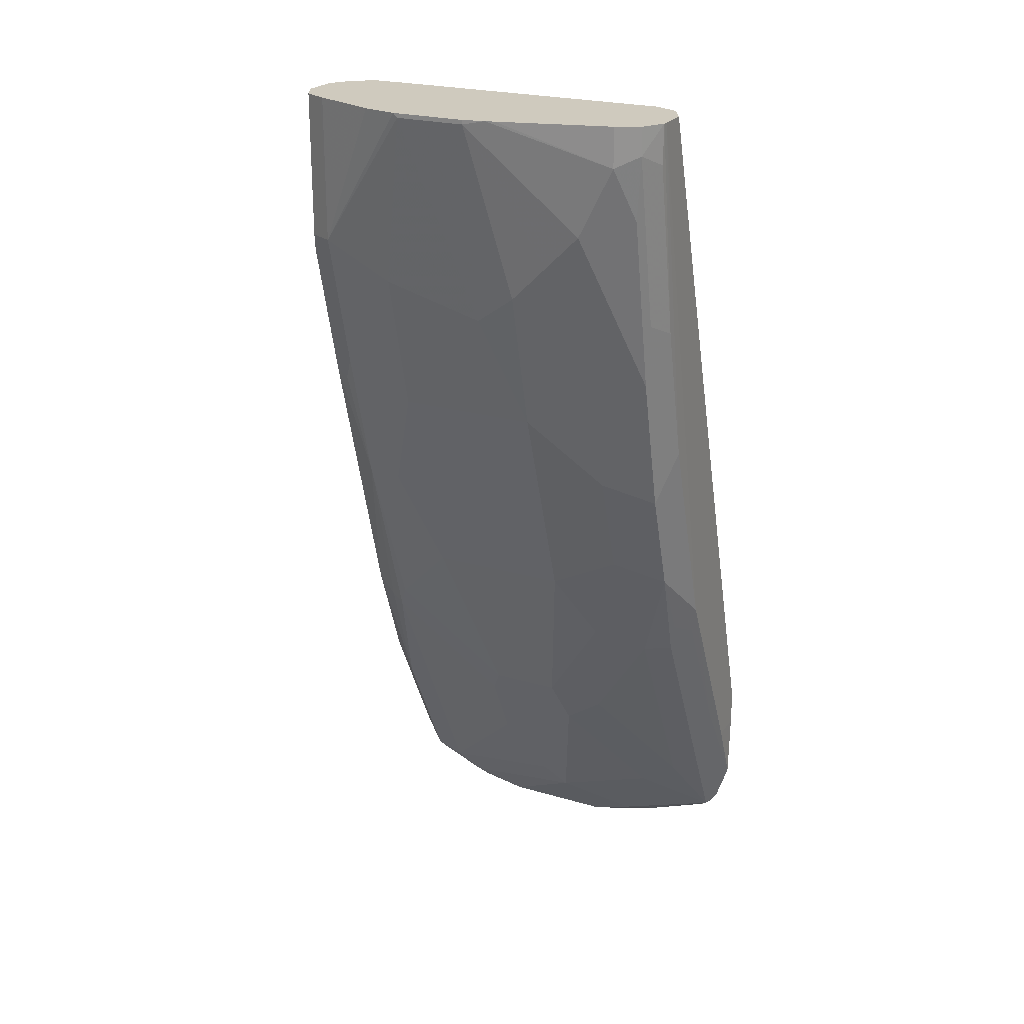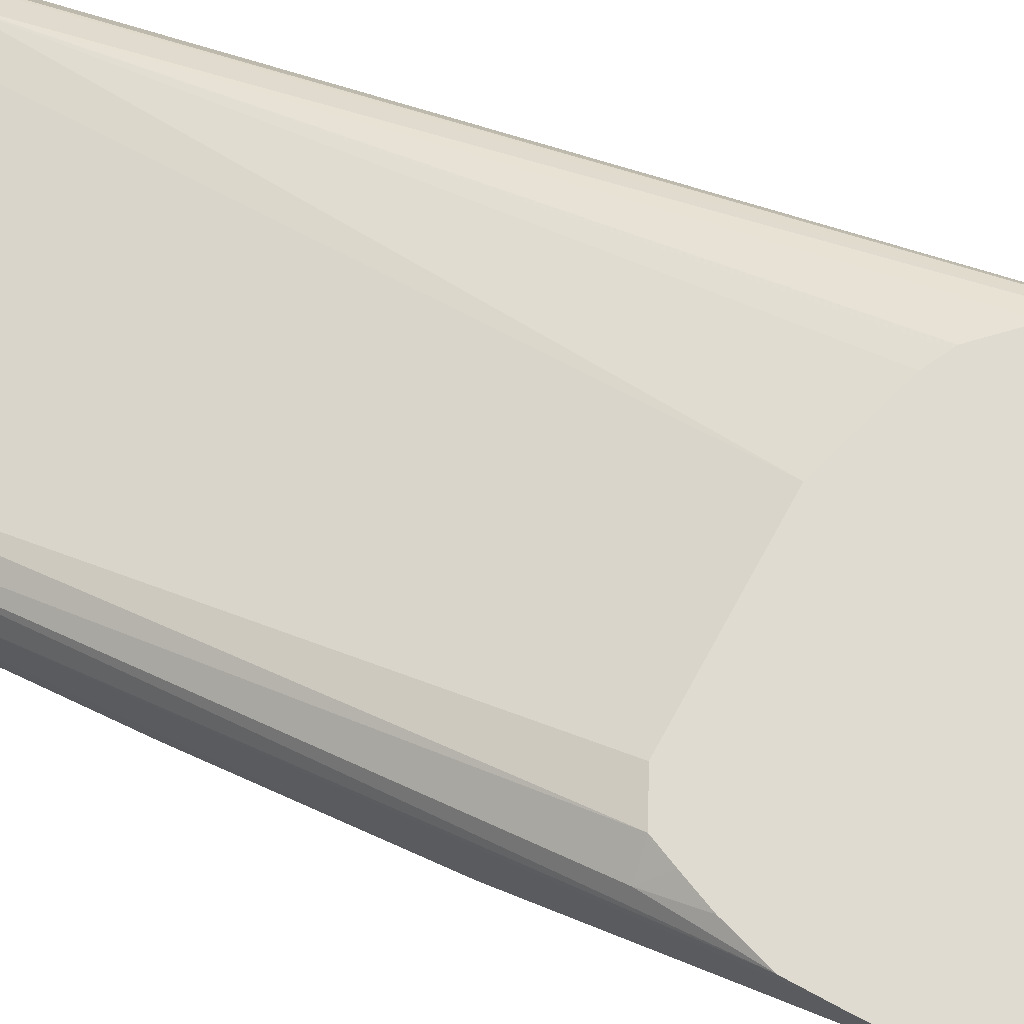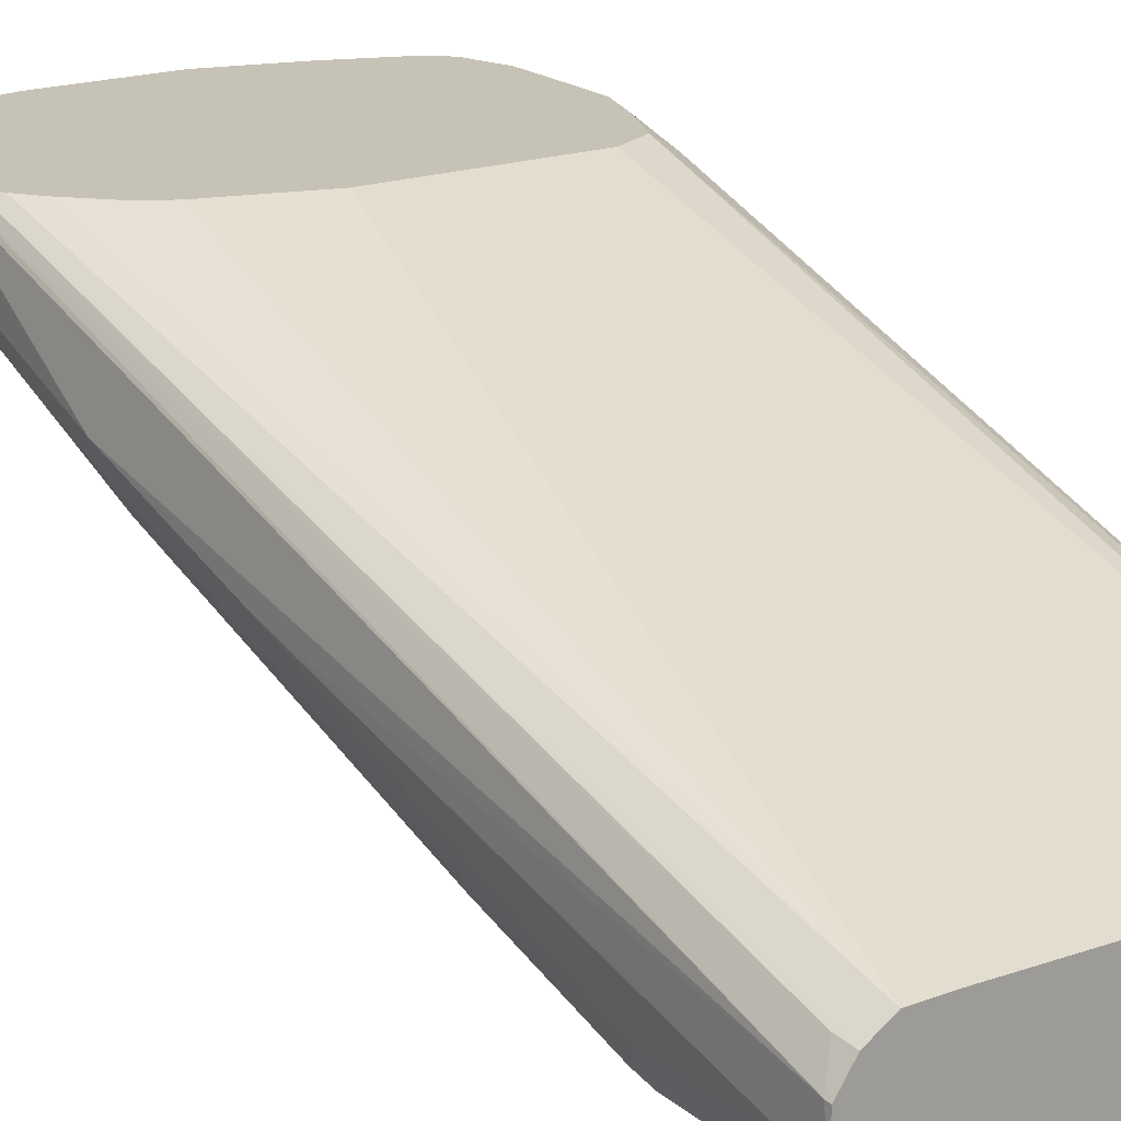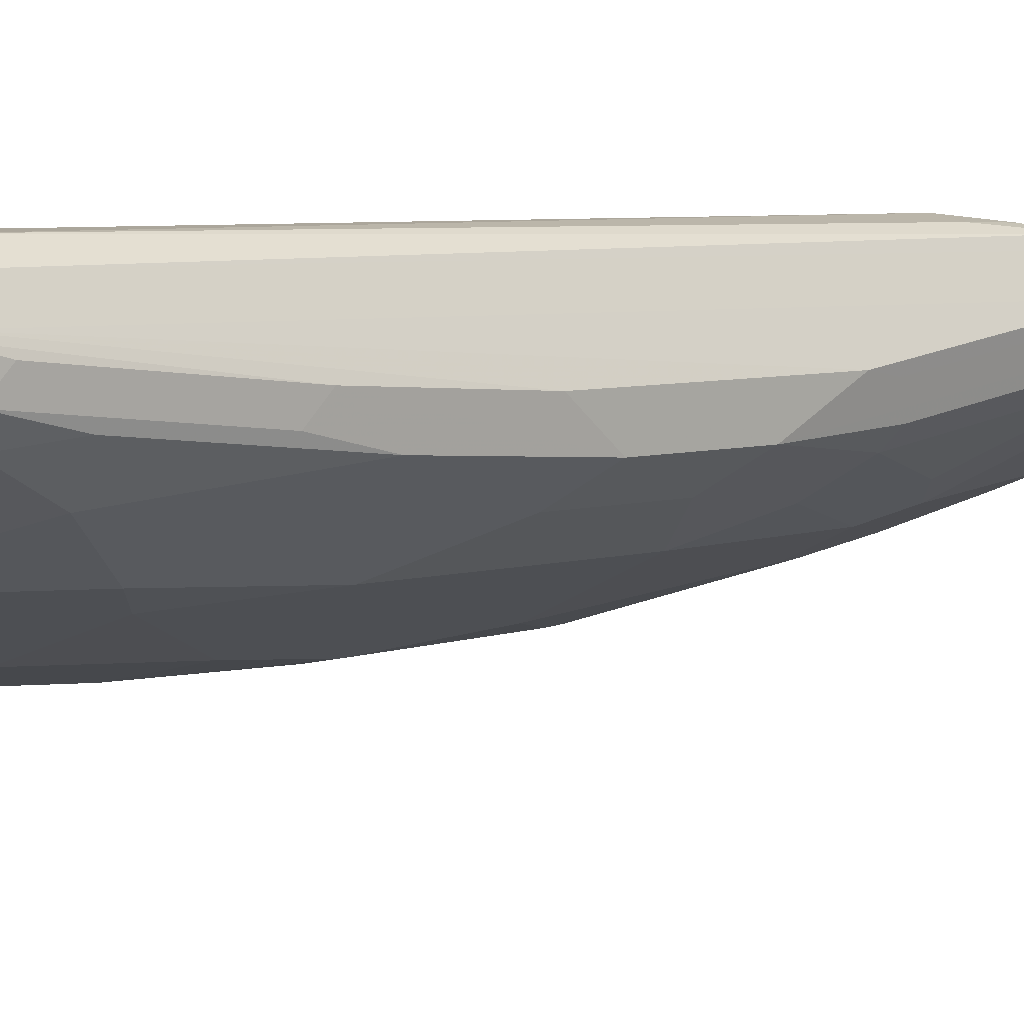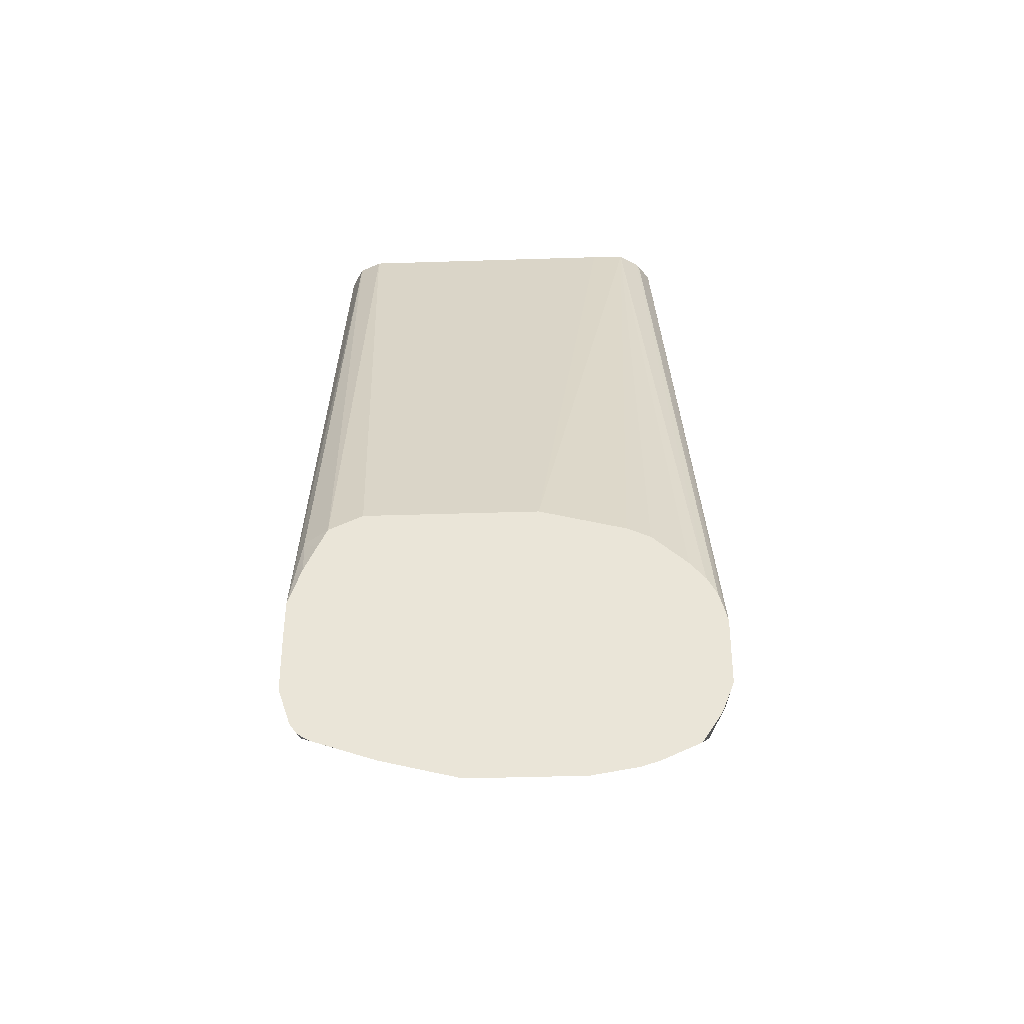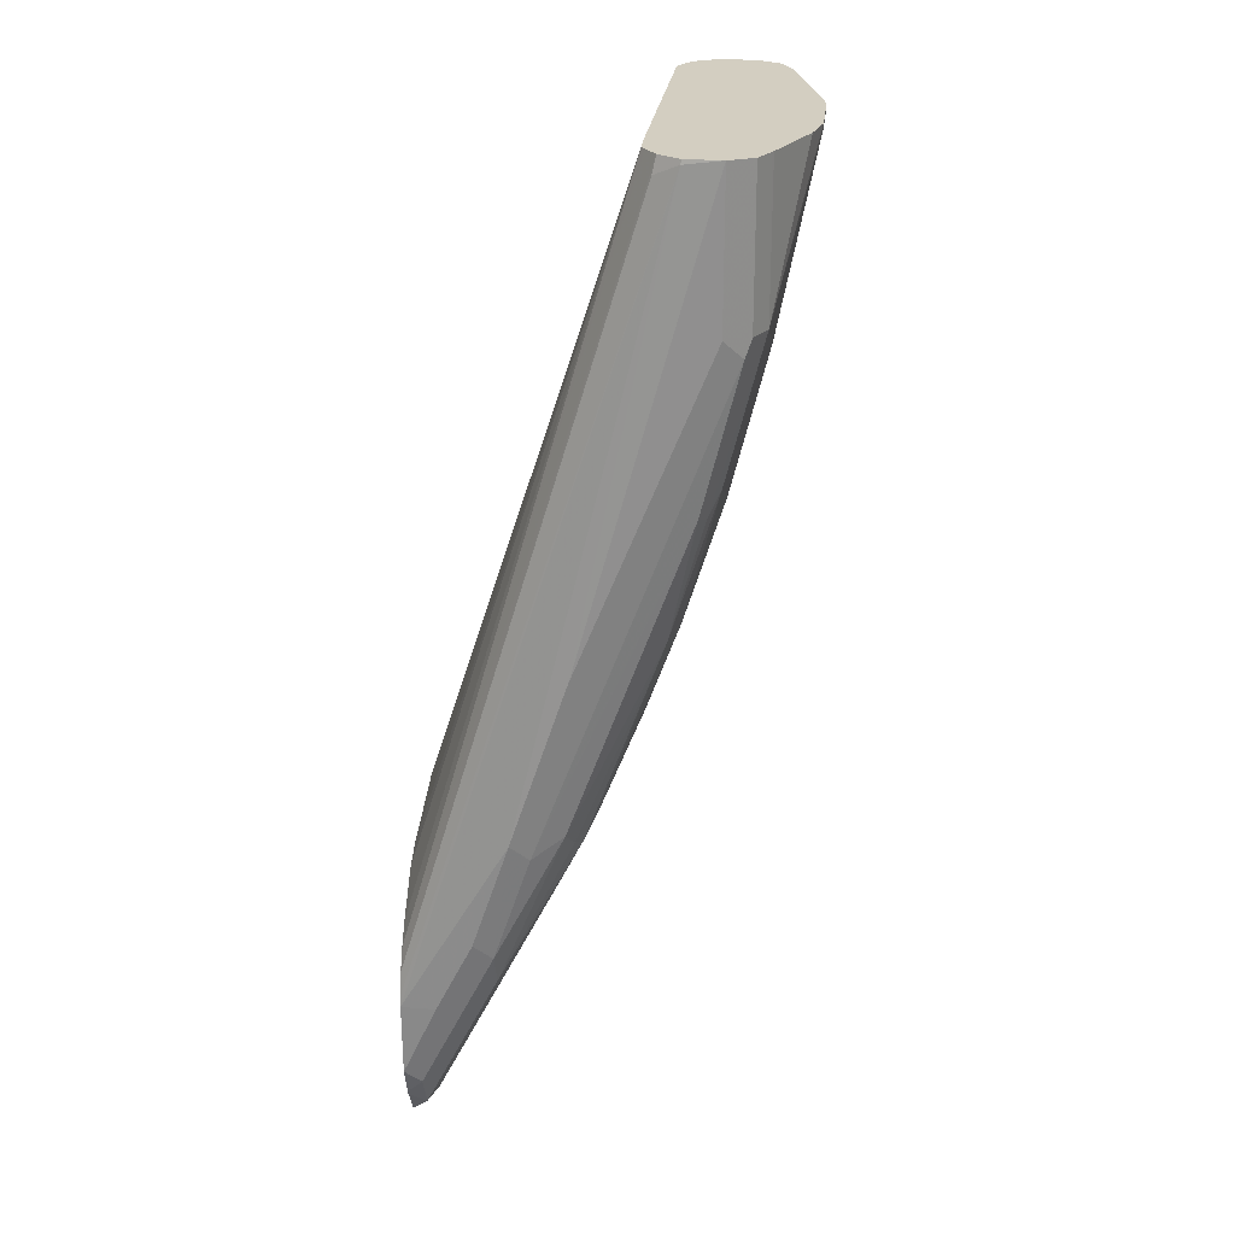
<metadata>
{"format":"obj","ext":"obj","renderer":"f3d","projection":"perspective","resolution":1024,"background":"white","views":[{"elev":23.2,"azim":-153.5,"up":"+Y"},{"elev":70.0,"azim":-61.4,"up":"+Z"},{"elev":19.2,"azim":146.7,"up":"+Z"},{"elev":-23.0,"azim":-125.9,"up":"+Z"},{"elev":-42.1,"azim":2.2,"up":"+Y"},{"elev":25.0,"azim":96.6,"up":"+Y"}]}
</metadata>
<code>
v -0.1316 0.2641 -0.719
v -0.1316 0.2641 -0.7047
v -0.1314 0.2641 -0.7212
v -0.131 0.1638 -0.7044
v -0.131 0.09828 -0.688
v -0.131 0.04914 -0.6717
v -0.131 7.94e-06 -0.6553
v -0.131 -0.09826 -0.6061
v -0.1256 0.2641 -0.6935
v -0.131 -0.09826 -0.5908
v -0.131 -0.0819 -0.5908
v -0.1256 0.2641 -0.7317
v -0.1256 0.2512 -0.7317
v -0.131 0.2457 -0.7208
v -0.1256 0.1693 -0.7153
v -0.1229 0.1392 -0.7126
v -0.1229 0.07369 -0.6962
v -0.1229 0.0246 -0.6798
v -0.1283 -0.01363 -0.6525
v -0.1283 -0.07917 -0.6198
v -0.1305 -0.1305 -0.5908
v -0.1308 -0.1145 -0.5908
v -0.1147 0.2641 -0.688
v -0.1269 -0.04095 -0.5979
v -0.1152 -0.03887 -0.5908
v -0.125 -0.06242 -0.5908
v -0.1187 0.2641 -0.7352
v -0.1147 0.2457 -0.7372
v -0.1229 0.2211 -0.729
v -0.1147 0.1638 -0.7208
v -0.1119 0.1501 -0.7181
v -0.1119 0.0846 -0.7017
v -0.09828 0.08187 -0.7044
v -0.09828 0.03278 -0.688
v -0.1147 7.94e-06 -0.6717
v -0.1201 -0.02181 -0.6607
v -0.1229 -0.008174 -0.6635
v -0.1229 -0.07372 -0.6307
v -0.1229 -0.1392 -0.5979
v -0.1246 -0.1484 -0.5908
v 0.01637 0.2641 -0.688
v -0.09932 -0.03069 -0.5908
v -0.1196 -0.04913 -0.5908
v -0.1147 0.2641 -0.7372
v -0.0635 0.2641 -0.7505
v -0.05923 0.2641 -0.7515
v -0.04914 0.2621 -0.7536
v -0.09828 0.213 -0.7372
v -0.1065 0.1884 -0.729
v -0.09554 0.1993 -0.7344
v -0.07916 0.1174 -0.7181
v -0.06552 0.1146 -0.7208
v -0.06552 0.06551 -0.7044
v -0.06552 0.01642 -0.688
v -0.0819 -0.01636 -0.6717
v -0.1065 -0.02454 -0.6635
v -0.1201 -0.1201 -0.6116
v -0.1201 -0.1529 -0.5952
v -0.121 -0.1538 -0.5908
v 0.03234 0.2641 -0.6884
v -0.01743 -0.03069 -0.5908
v -0.04914 0.2641 -0.7536
v -0.01639 0.2621 -0.7536
v -0.0464 0.1665 -0.7344
v -0.06552 0.1802 -0.7372
v -0.0819 0.1965 -0.7372
v -7.54e-06 0.1146 -0.7208
v 0.01637 0.06551 -0.7044
v -7.54e-06 0.01642 -0.688
v -0.04914 -0.06549 -0.6553
v -0.08736 -0.03822 -0.6607
v -0.0737 -0.07372 -0.6471
v -0.1065 -0.1229 -0.6143
v -0.07098 -0.1693 -0.5952
v -0.08632 -0.1682 -0.5908
v -0.1157 -0.1573 -0.5908
v -0.08736 -0.1365 -0.6116
v 0.03478 0.2641 -0.69
v 0.02287 -0.04263 -0.5908
v 0.03173 -0.04705 -0.5908
v 0.03379 -0.04809 -0.5908
v 0.05017 -0.06445 -0.5908
v 0.05733 -0.07372 -0.5908
v -0.01438 0.2641 -0.7536
v 0.03275 0.1965 -0.7372
v -7.54e-06 0.1802 -0.7372
v 0.03275 0.131 -0.7208
v 0.03479 0.06551 -0.7003
v 0.03275 -0.01636 -0.6717
v -0.01639 -0.06549 -0.6553
v -0.04368 -0.07644 -0.6498
v -0.0546 -0.08735 -0.6444
v -0.05017 -0.1781 -0.5908
v -0.06654 -0.1737 -0.5908
v -0.03821 -0.1529 -0.6116
v 0.04218 0.2641 -0.695
v 0.06194 -0.08294 -0.5908
v 0.001787 0.2641 -0.75
v 0.04367 0.1965 -0.7317
v 0.03821 0.1856 -0.7317
v 0.03821 0.1201 -0.7153
v 0.03275 0.2641 -0.7372
v 0.0341 0.2641 -0.7365
v 0.04504 0.1228 -0.7126
v 0.05459 -0.01636 -0.6607
v 0.04504 -0.02454 -0.6635
v 0.03821 -0.02727 -0.6662
v -0.01093 -0.07644 -0.6498
v -0.02185 -0.08735 -0.6444
v -0.03821 -0.1201 -0.628
v 0.002057 -0.1781 -0.5908
v -0.02731 -0.1419 -0.617
v 0.03821 -0.1583 -0.6007
v 0.02729 -0.1693 -0.5952
v -0.02185 -0.1201 -0.628
v 0.04712 0.2641 -0.7024
v 0.04367 0.2566 -0.6935
v 0.06448 -0.09311 -0.5908
v 0.04504 0.1884 -0.729
v 0.04367 0.2641 -0.7317
v 0.06142 -0.02454 -0.6471
v 0.06142 -0.07372 -0.6307
v 0.05324 -0.09008 -0.6307
v -0.01093 -0.1092 -0.6334
v 0.02318 -0.1743 -0.5908
v 0.05324 -0.1556 -0.5979
v 0.03173 -0.1715 -0.5908
v 0.04872 0.2641 -0.7048
v 0.04913 0.2621 -0.7044
v 0.06553 -0.09826 -0.5908
v 0.04913 0.2641 -0.7208
v 0.04913 0.1965 -0.7208
v 0.06553 -0.01636 -0.6389
v 0.06553 -0.06549 -0.6225
v 0.06553 -0.09826 -0.6061
v 0.06142 -0.1392 -0.5979
v 0.05962 -0.1464 -0.5908
v 0.0586 -0.1484 -0.5908
v 0.04965 -0.1628 -0.5908
v 0.06142 0.05733 -0.6635
v 0.06501 -0.1321 -0.5908
f 70 108 91
f 64 86 67
f 72 92 73
f 71 92 72
f 70 91 92
f 70 90 108
f 67 86 85
f 68 89 69
f 68 88 89
f 68 87 88
f 67 85 87
f 67 87 68
f 73 92 77
f 69 89 90
f 74 93 94
f 87 101 88
f 74 77 95
f 88 104 105
f 88 101 104
f 63 86 64
f 85 103 99
f 85 102 103
f 85 98 102
f 74 94 75
f 85 101 87
f 85 99 100
f 84 98 85
f 83 97 96
f 78 83 96
f 77 92 95
f 74 95 93
f 85 100 101
f 63 85 86
f 55 71 56
f 60 83 78
f 88 105 106
f 47 66 48
f 48 66 50
f 48 50 49
f 50 66 52
f 50 52 51
f 52 64 67
f 52 67 68
f 52 68 53
f 52 66 65
f 52 65 64
f 53 68 69
f 53 69 54
f 54 69 90
f 54 90 70
f 54 70 55
f 55 70 92
f 60 82 83
f 60 81 82
f 60 80 81
f 60 79 80
f 60 61 79
f 58 77 74
f 63 84 85
f 58 73 77
f 58 75 76
f 58 74 75
f 57 73 58
f 56 72 73
f 56 71 72
f 55 92 71
f 58 76 59
f 88 106 107
f 135 141 136
f 89 107 108
f 114 127 125
f 114 126 127
f 116 117 129
f 116 129 128
f 117 118 129
f 118 130 129
f 119 120 131
f 119 131 132
f 119 132 133
f 119 133 121
f 121 133 122
f 122 134 135
f 122 135 136
f 122 136 126
f 122 126 123
f 122 133 134
f 126 136 137
f 136 141 137
f 47 65 66
f 132 140 133
f 131 140 132
f 130 134 133
f 130 135 134
f 113 126 114
f 130 141 135
f 129 133 140
f 129 130 133
f 128 129 131
f 126 139 127
f 126 138 139
f 126 137 138
f 129 140 131
f 112 124 113
f 112 115 124
f 111 114 125
f 96 117 116
f 96 97 117
f 95 115 112
f 95 110 115
f 95 114 111
f 95 113 114
f 97 118 117
f 95 112 113
f 92 110 95
f 92 115 110
f 92 109 115
f 91 109 92
f 91 108 109
f 89 108 90
f 93 95 111
f 88 107 89
f 99 119 104
f 99 101 100
f 108 115 109
f 108 124 115
f 108 113 124
f 107 113 108
f 107 126 113
f 107 123 126
f 99 104 101
f 106 123 107
f 105 122 123
f 105 121 122
f 104 121 105
f 104 119 121
f 99 120 119
f 99 103 120
f 105 123 106
f 47 64 65
f 35 56 36
f 47 84 63
f 4 17 5
f 4 14 13
f 4 13 15
f 5 17 6
f 6 17 7
f 7 17 18
f 7 18 19
f 7 19 20
f 7 20 21
f 7 21 8
f 8 21 22
f 8 22 10
f 9 11 24
f 9 24 25
f 9 25 23
f 10 22 21
f 10 21 40
f 10 130 118
f 10 141 130
f 10 137 141
f 10 138 137
f 10 139 138
f 10 127 139
f 4 16 17
f 10 125 127
f 10 93 111
f 10 94 93
f 10 75 94
f 10 76 75
f 10 59 76
f 10 40 59
f 10 111 125
f 10 118 97
f 4 15 16
f 3 13 14
f 1 2 9
f 1 9 23
f 1 23 41
f 1 41 60
f 1 60 78
f 1 78 96
f 1 96 116
f 1 116 128
f 1 128 131
f 1 131 120
f 1 120 103
f 1 103 102
f 47 63 64
f 1 98 84
f 1 84 62
f 1 62 46
f 1 46 45
f 3 12 13
f 2 11 9
f 2 10 11
f 1 10 2
f 1 8 10
f 1 7 8
f 3 14 4
f 1 6 7
f 1 4 5
f 1 3 4
f 1 12 3
f 1 27 12
f 1 44 27
f 1 45 44
f 1 5 6
f 10 97 83
f 1 102 98
f 10 82 81
f 24 43 25
f 27 44 28
f 28 44 45
f 28 45 46
f 28 46 47
f 28 47 48
f 28 48 49
f 28 49 30
f 30 49 50
f 30 50 31
f 31 50 32
f 32 50 51
f 32 51 52
f 32 52 33
f 33 53 54
f 33 54 34
f 33 52 53
f 10 83 82
f 47 62 84
f 46 62 47
f 41 61 60
f 40 58 59
f 39 58 40
f 24 26 43
f 38 57 39
f 36 57 38
f 36 73 57
f 36 56 73
f 35 55 56
f 34 55 35
f 34 54 55
f 36 38 37
f 23 61 41
f 39 57 58
f 23 25 42
f 10 81 80
f 23 42 61
f 10 80 79
f 10 79 61
f 10 42 25
f 10 25 43
f 10 43 26
f 10 26 11
f 11 26 24
f 12 27 13
f 13 27 28
f 13 28 29
f 13 29 16
f 13 16 15
f 16 29 28
f 10 61 42
f 16 30 31
f 16 28 30
f 21 39 40
f 20 38 39
f 19 37 38
f 18 37 19
f 18 36 37
f 19 38 20
f 18 34 35
f 16 31 32
f 18 35 36
f 16 32 17
f 17 32 33
f 20 39 21
f 17 33 34
f 17 34 18

</code>
